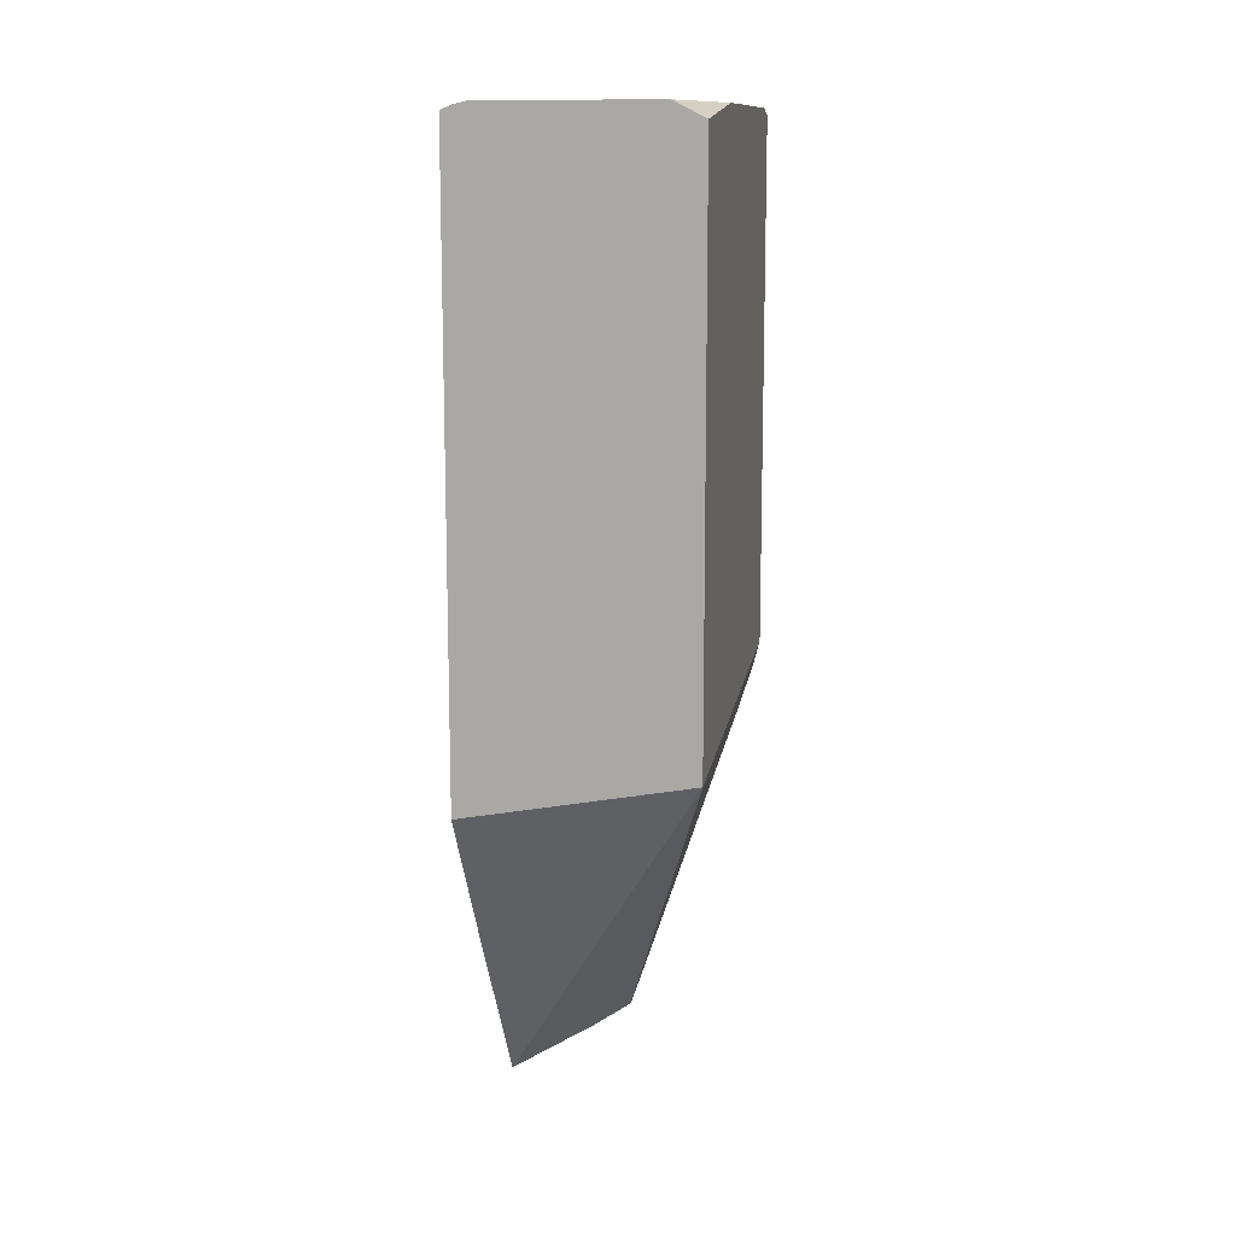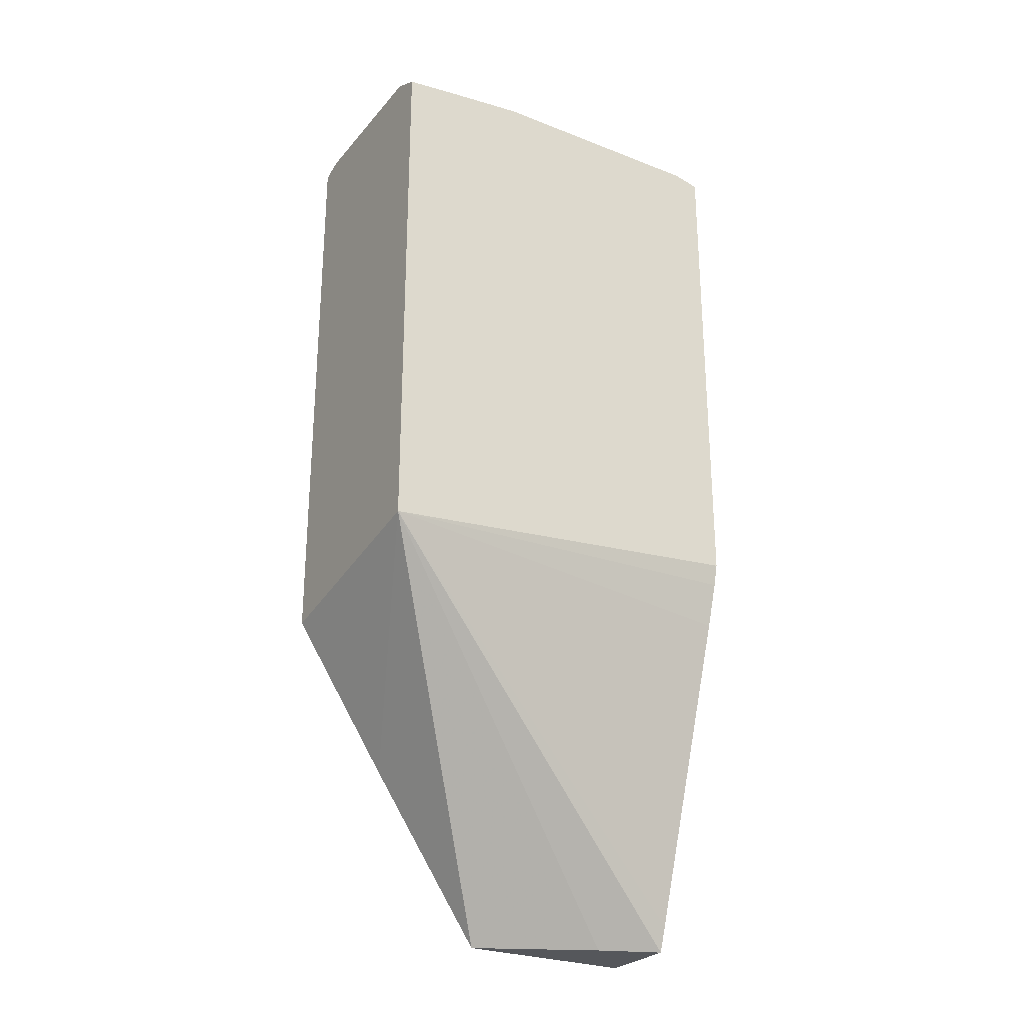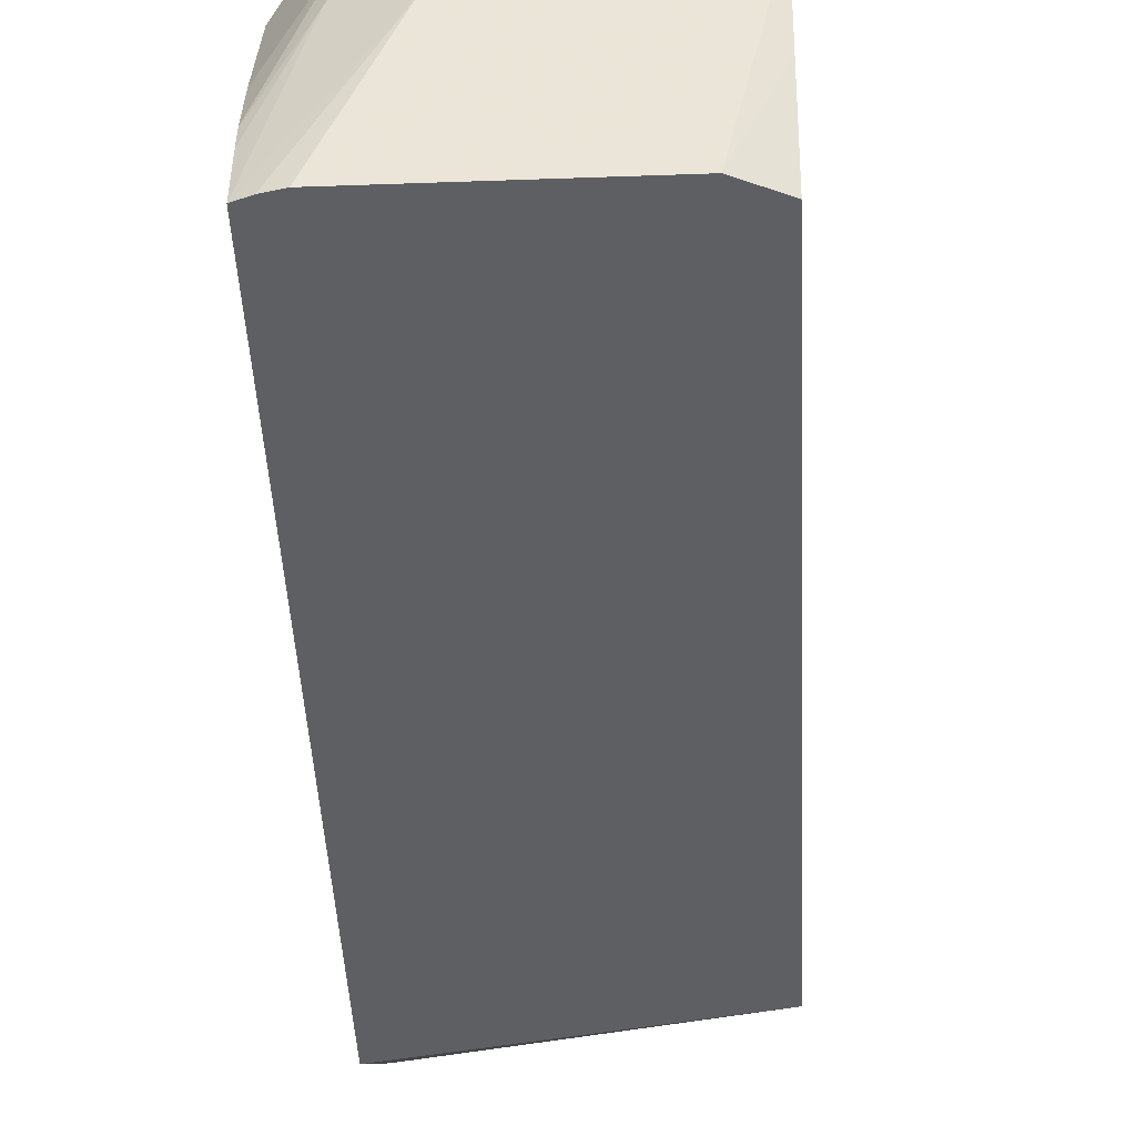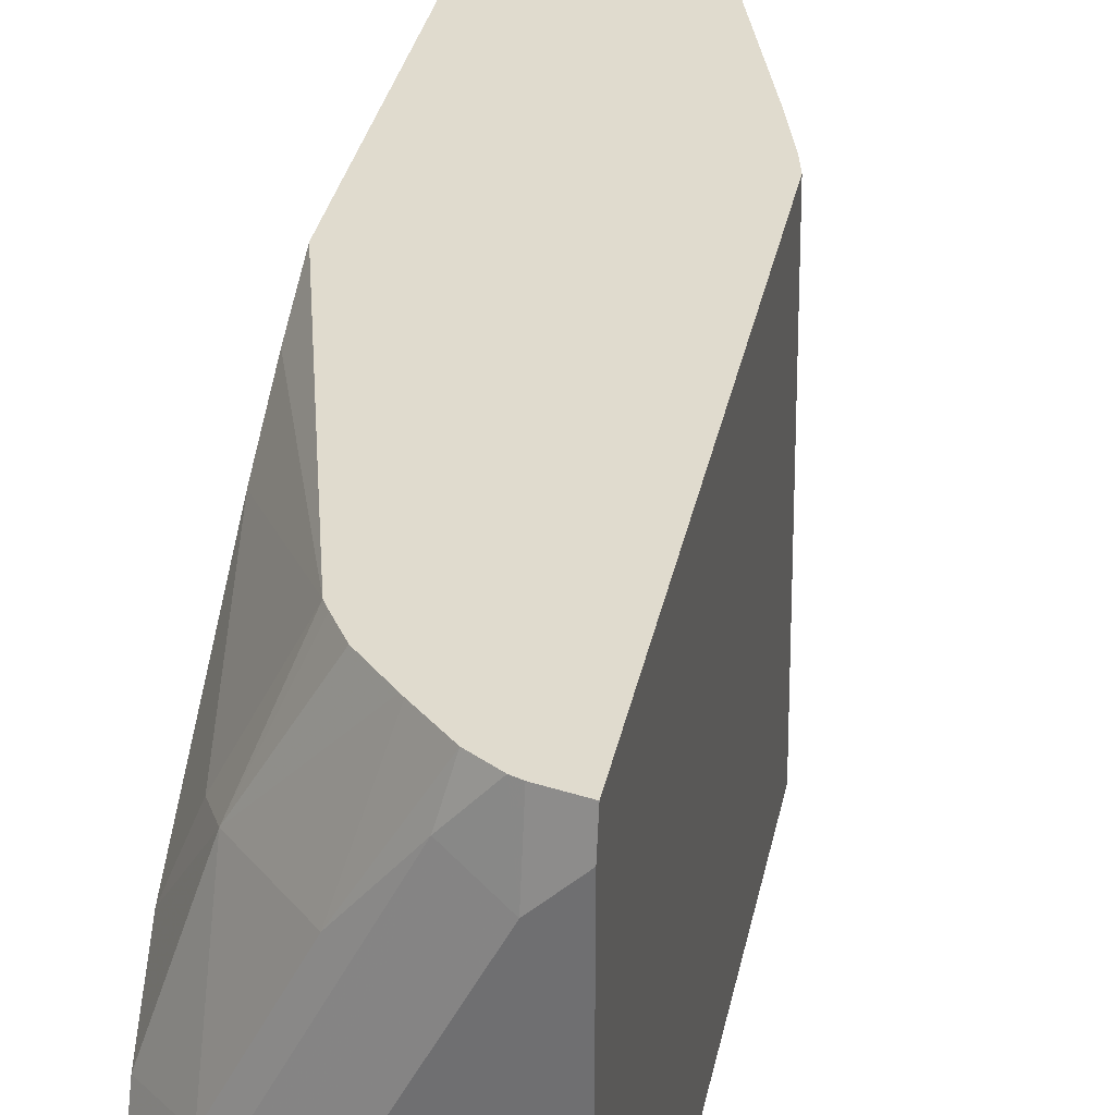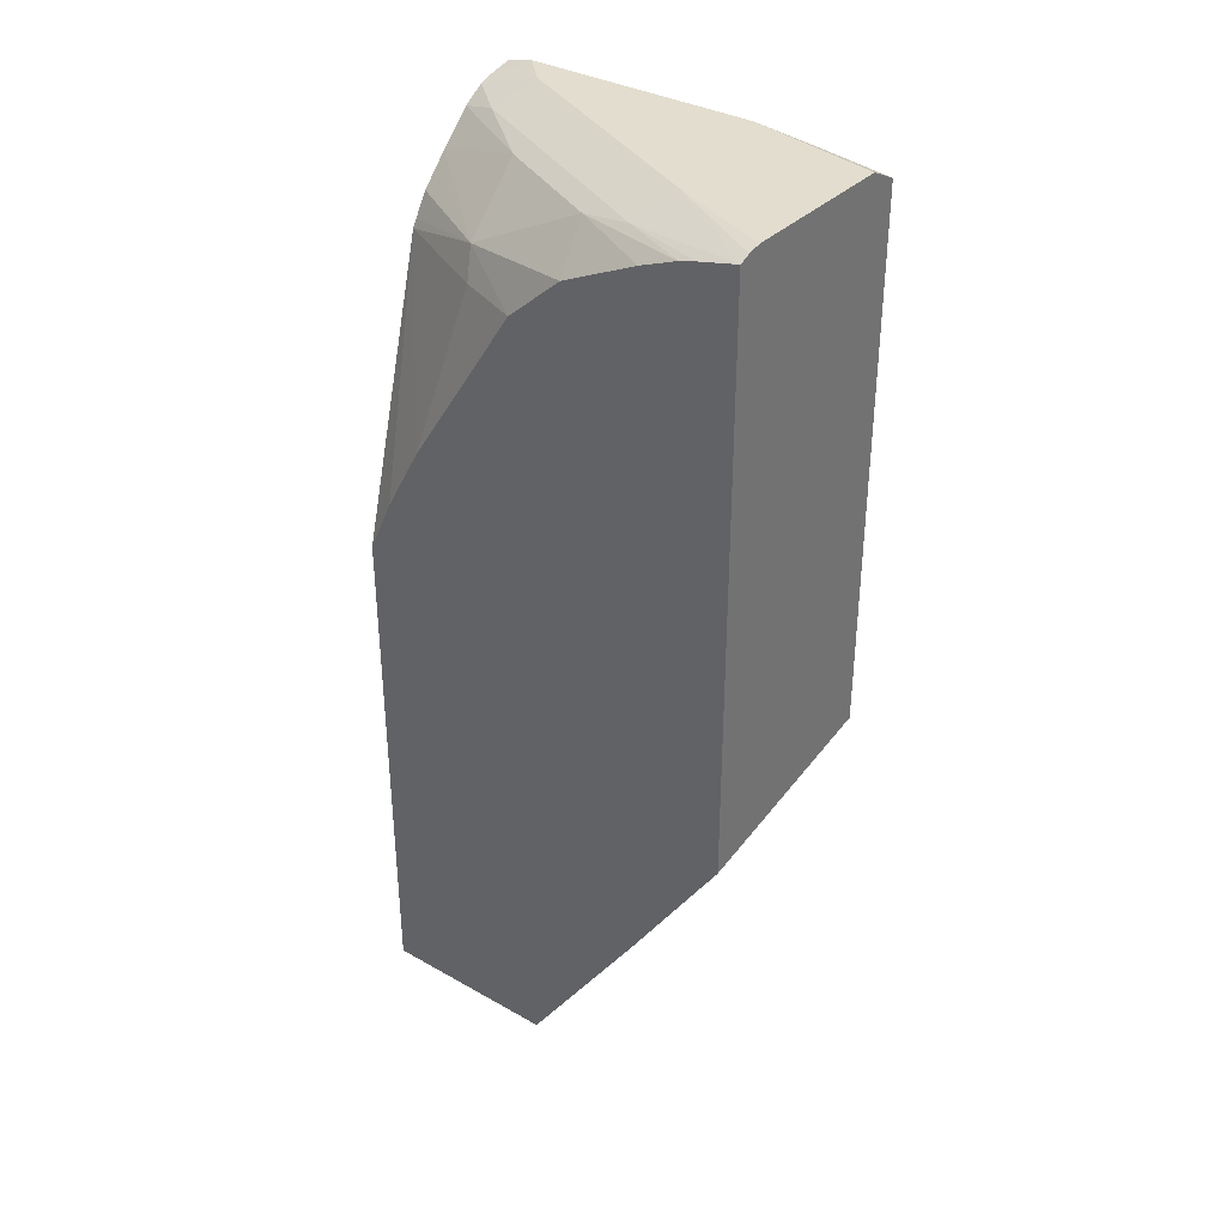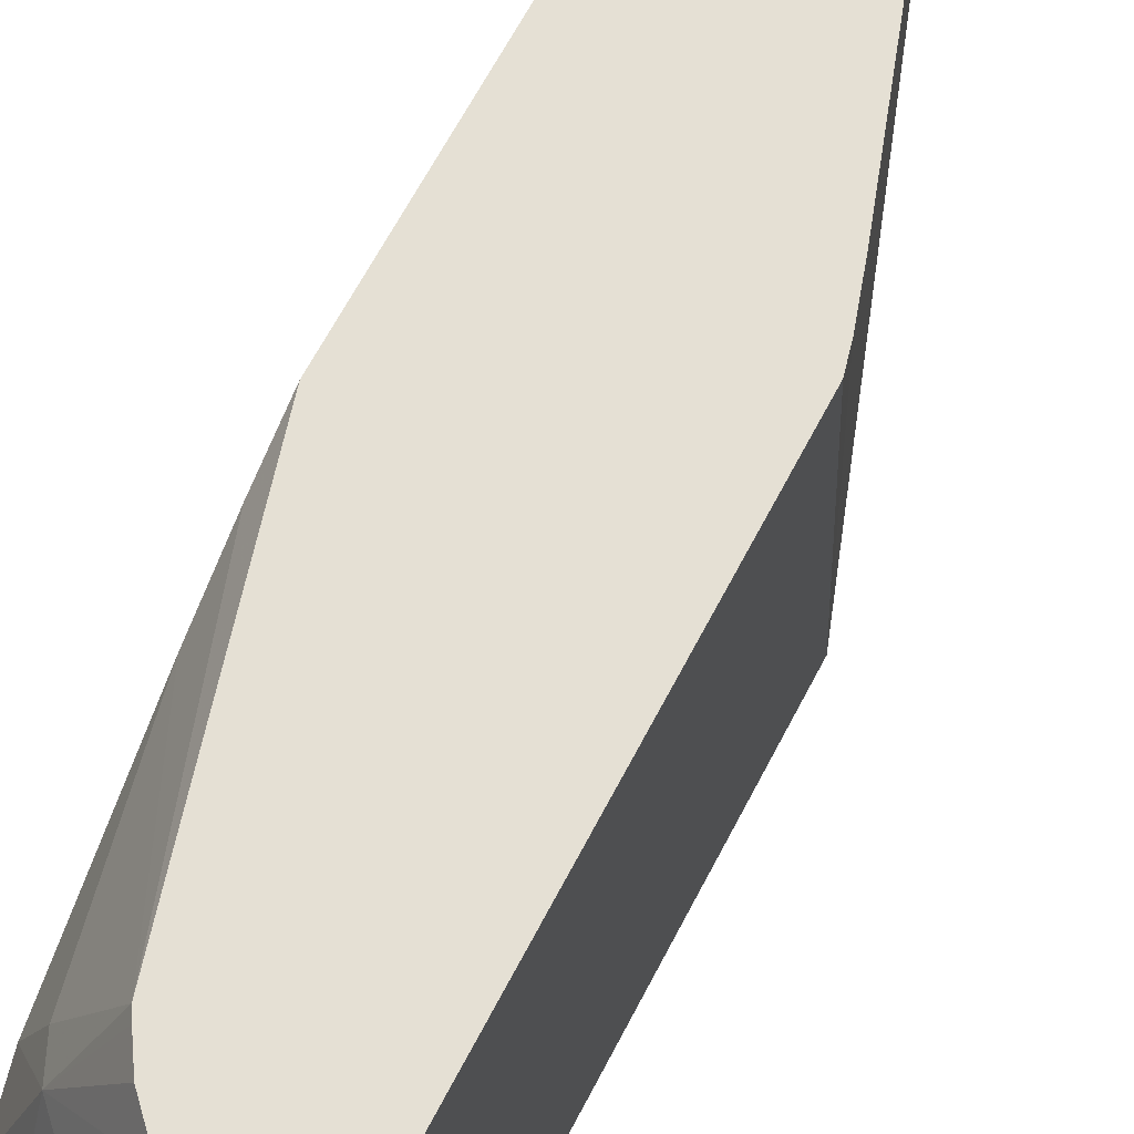
<metadata>
{"format":"obj","ext":"obj","renderer":"f3d","projection":"perspective","resolution":1024,"background":"white","views":[{"elev":12.3,"azim":-169.5,"up":"+Y"},{"elev":-26.9,"azim":-121.2,"up":"+Y"},{"elev":-40.2,"azim":-177.4,"up":"+Z"},{"elev":33.4,"azim":-168.5,"up":"+Z"},{"elev":34.9,"azim":126.9,"up":"+Y"},{"elev":65.7,"azim":-152.4,"up":"+Z"}]}
</metadata>
<code>
v 0.6785 0.02641 0.3815
v 0.6873 0.02641 0.3603
v 0.7078 0.02641 0.3815
v 0.6754 0.03506 0.3815
v 0.6334 0.1506 0.246
v 0.6894 0.02641 0.3561
v 0.7078 0.02641 0.3193
v 0.7078 0.2022 0.3815
v 0.6399 0.1408 0.3815
v 0.7078 0.1366 0.246
v 0.7078 0.08522 0.2797
v 0.6352 0.1557 0.3815
v 0.6339 0.1609 0.3815
v 0.6334 0.1631 0.3815
v 0.6334 0.3368 0.246
v 0.7078 0.2212 0.3726
v 0.6801 0.3017 0.3815
v 0.7078 0.3394 0.246
v 0.6334 0.3399 0.3815
v 0.6334 0.3397 0.2706
v 0.6437 0.3419 0.246
v 0.7078 0.2437 0.3601
v 0.699 0.3017 0.3444
v 0.6939 0.3118 0.347
v 0.6785 0.3044 0.3815
v 0.704 0.3409 0.246
v 0.6839 0.3419 0.2816
v 0.6973 0.3352 0.2883
v 0.7078 0.3364 0.2594
v 0.6437 0.3376 0.3815
v 0.6334 0.3419 0.3723
v 0.6334 0.3419 0.2919
v 0.6994 0.3419 0.246
v 0.7078 0.3017 0.3223
v 0.6738 0.3118 0.3815
v 0.7078 0.318 0.3036
v 0.6939 0.3319 0.3067
v 0.6738 0.3319 0.347
v 0.6644 0.3215 0.3815
v 0.6638 0.3419 0.3218
v 0.6571 0.3352 0.3687
v 0.7078 0.335 0.265
v 0.6463 0.3366 0.3815
v 0.6437 0.3419 0.362
v 0.7078 0.33 0.2778
v 0.6537 0.3319 0.3815
v 0.6634 0.3224 0.3815
f 18 28 29
f 21 40 27
f 21 44 40
f 21 31 44
f 21 32 31
f 20 32 21
f 19 30 31
f 21 27 33
f 18 27 28
f 5 33 26
f 17 22 23
f 17 24 25
f 17 23 24
f 16 22 17
f 15 20 21
f 8 16 17
f 5 18 10
f 5 26 18
f 22 34 23
f 41 43 46
f 23 34 24
f 38 41 46
f 24 34 36
f 41 44 43
f 40 44 41
f 38 47 39
f 38 46 47
f 37 41 38
f 37 45 42
f 36 45 37
f 30 44 31
f 30 43 44
f 28 42 29
f 28 37 42
f 28 41 37
f 27 41 28
f 27 40 41
f 26 33 27
f 24 39 35
f 24 38 39
f 24 37 38
f 24 36 37
f 24 35 25
f 5 21 33
f 18 26 27
f 5 20 15
f 1 4 5
f 1 9 4
f 1 12 9
f 1 13 12
f 1 14 13
f 1 19 14
f 1 30 19
f 1 43 30
f 1 46 43
f 1 47 46
f 1 39 47
f 1 35 39
f 1 25 35
f 1 17 25
f 1 3 8
f 1 7 3
f 1 6 7
f 1 2 6
f 5 15 21
f 1 5 2
f 2 5 6
f 1 8 17
f 3 11 10
f 5 32 20
f 3 7 11
f 5 31 32
f 5 19 31
f 5 13 14
f 5 12 13
f 5 9 12
f 5 7 6
f 5 11 7
f 5 10 11
f 5 14 19
f 3 16 8
f 3 22 16
f 3 34 22
f 3 36 34
f 3 10 18
f 3 45 36
f 3 42 45
f 3 29 42
f 4 9 5
f 3 18 29

</code>
